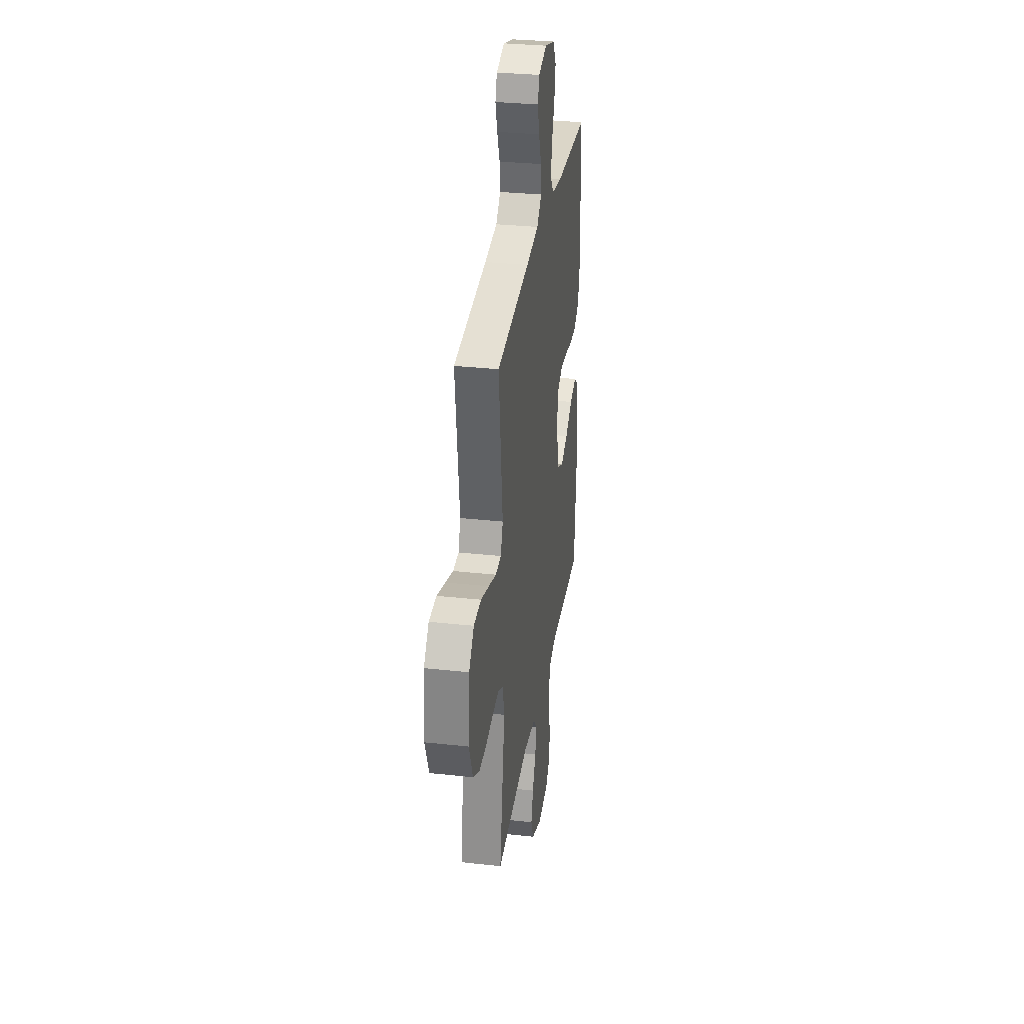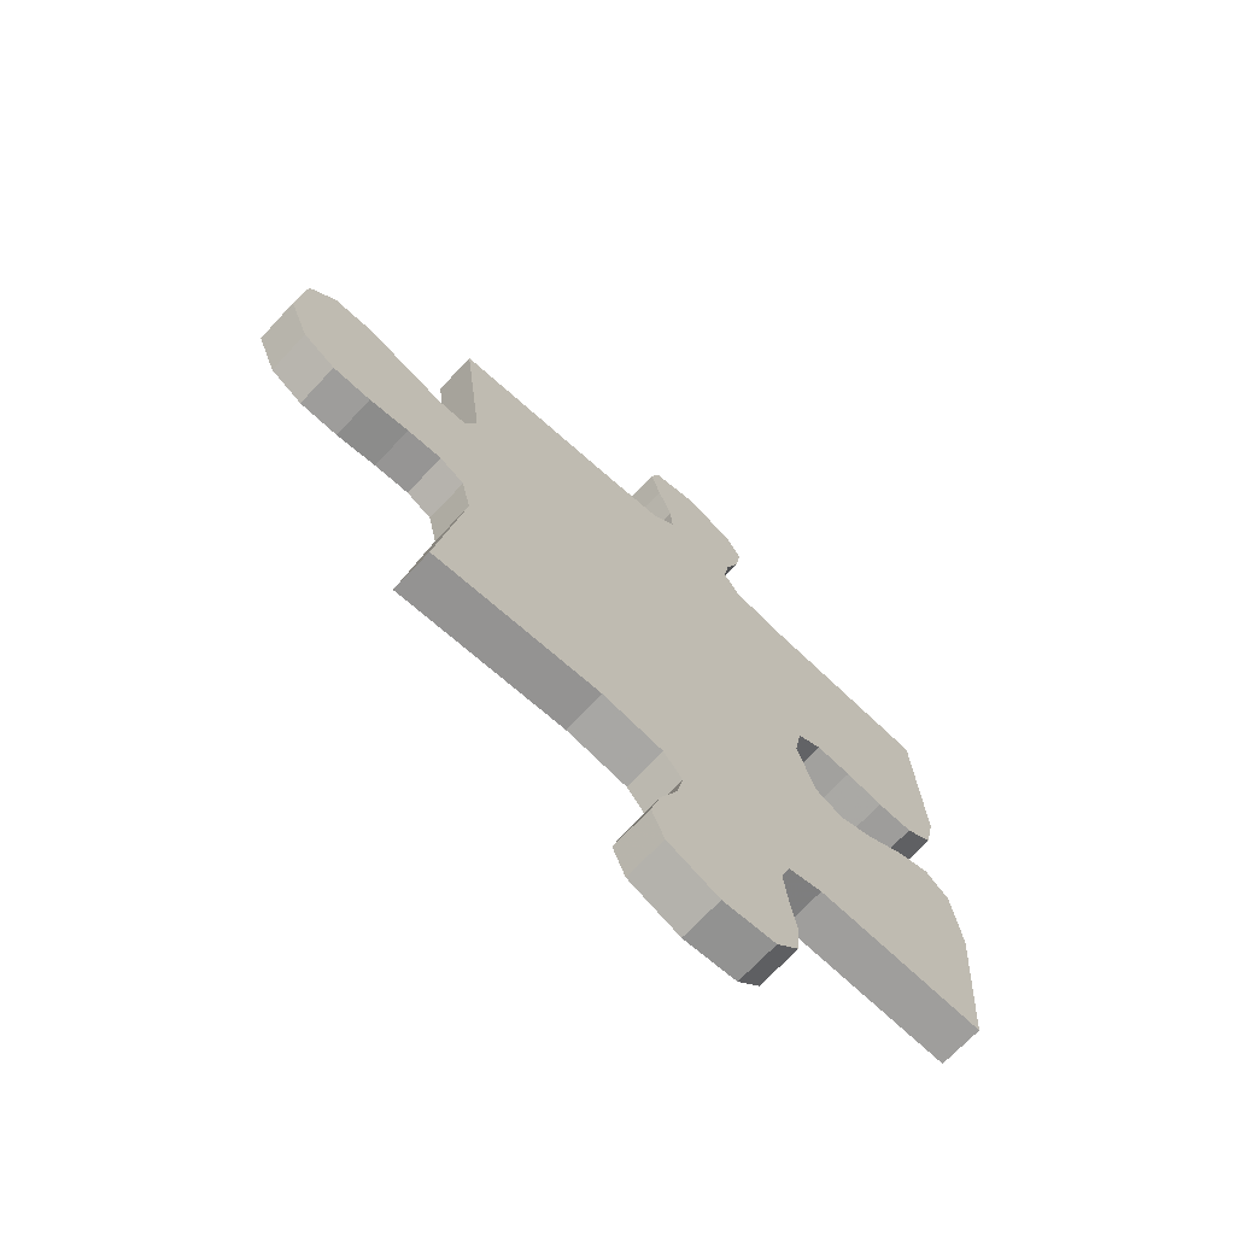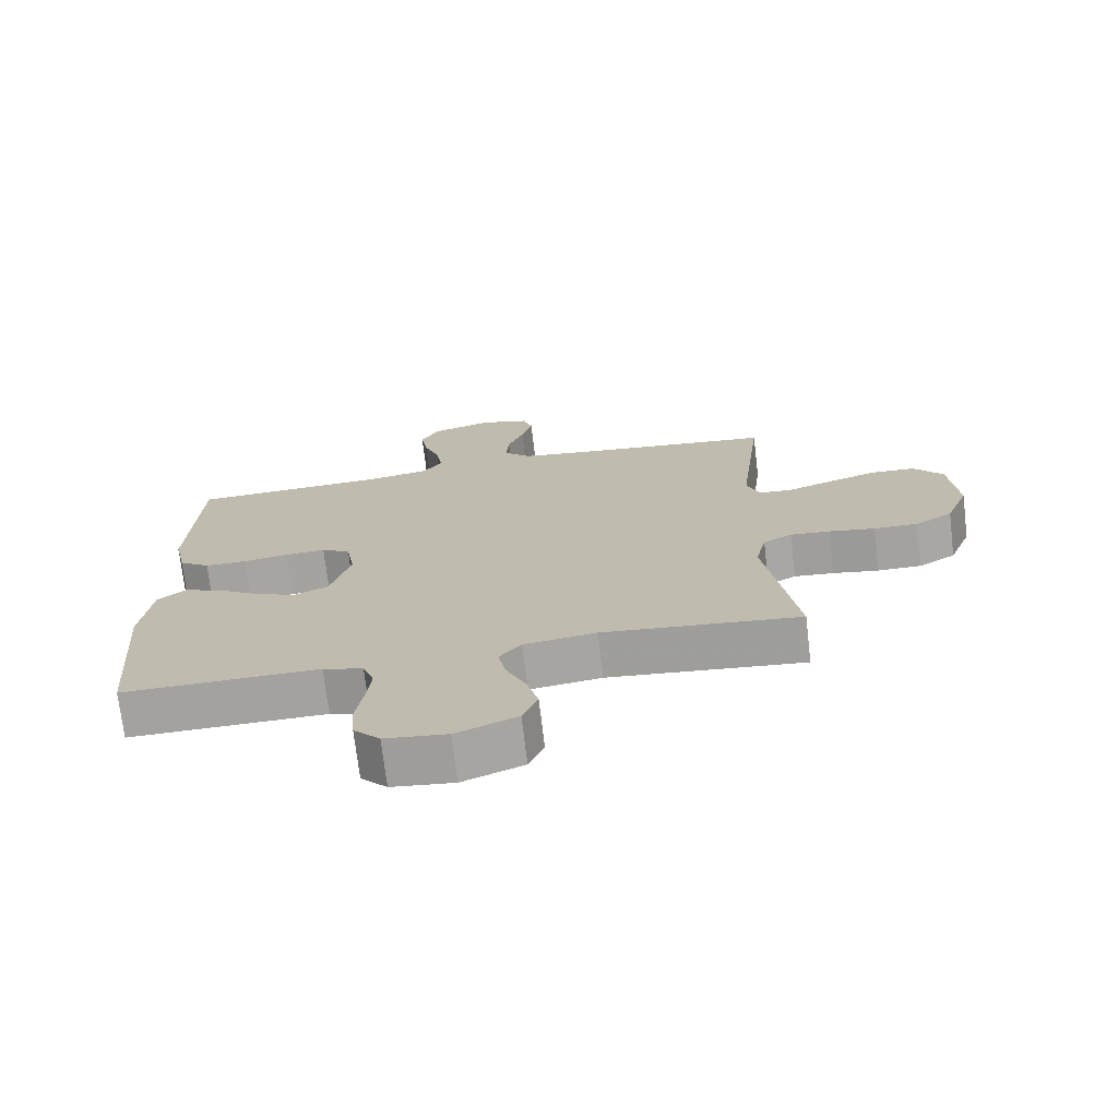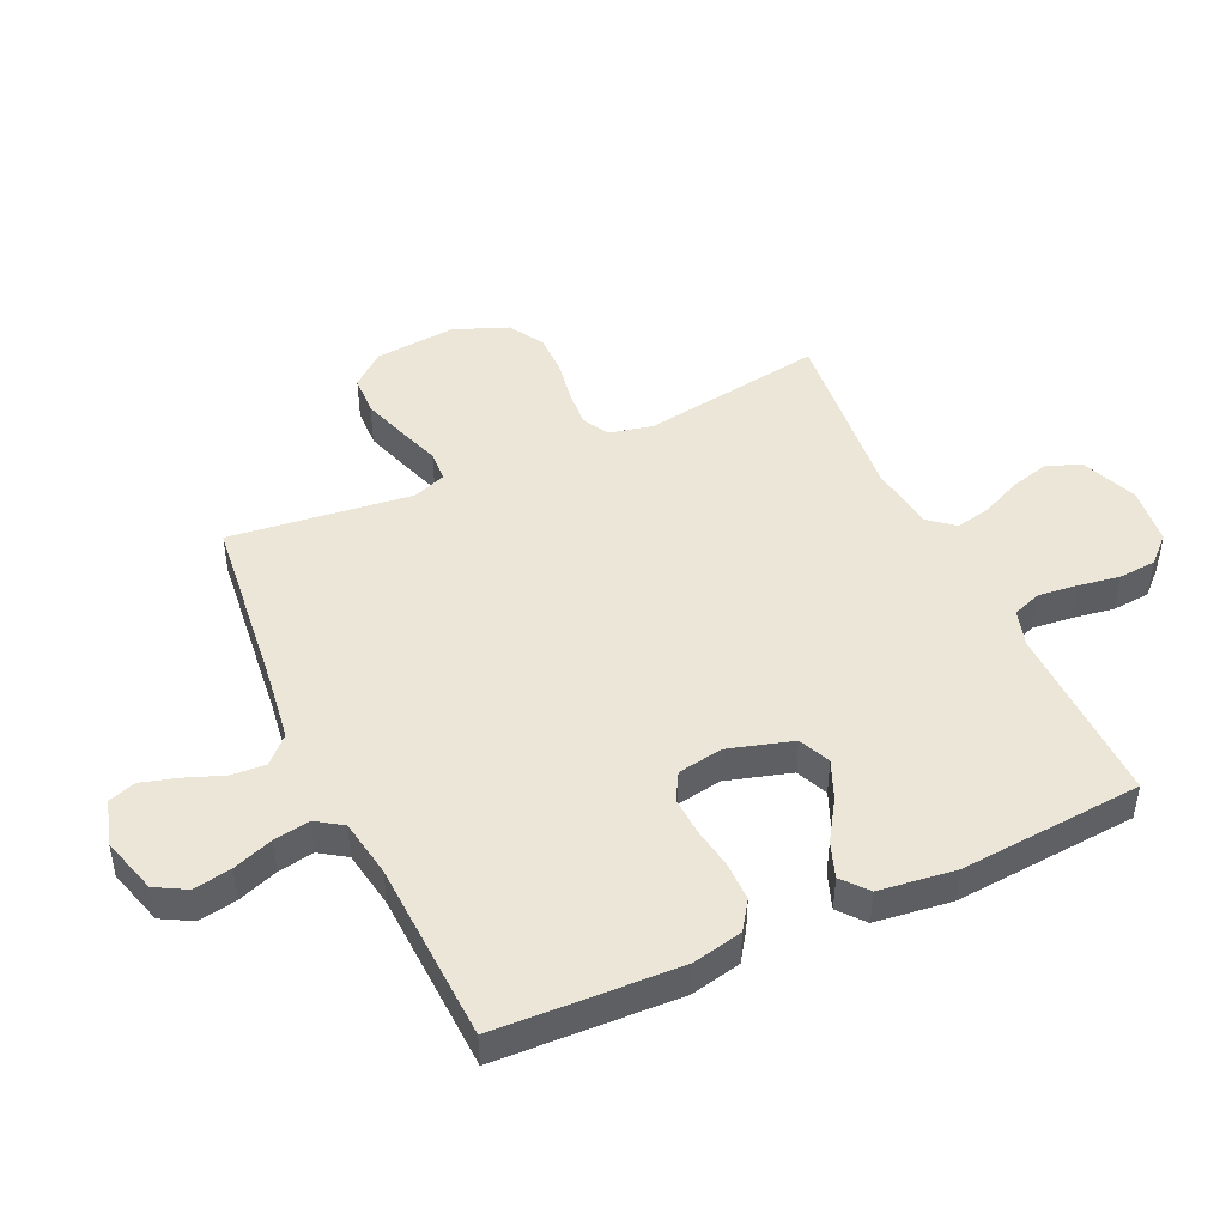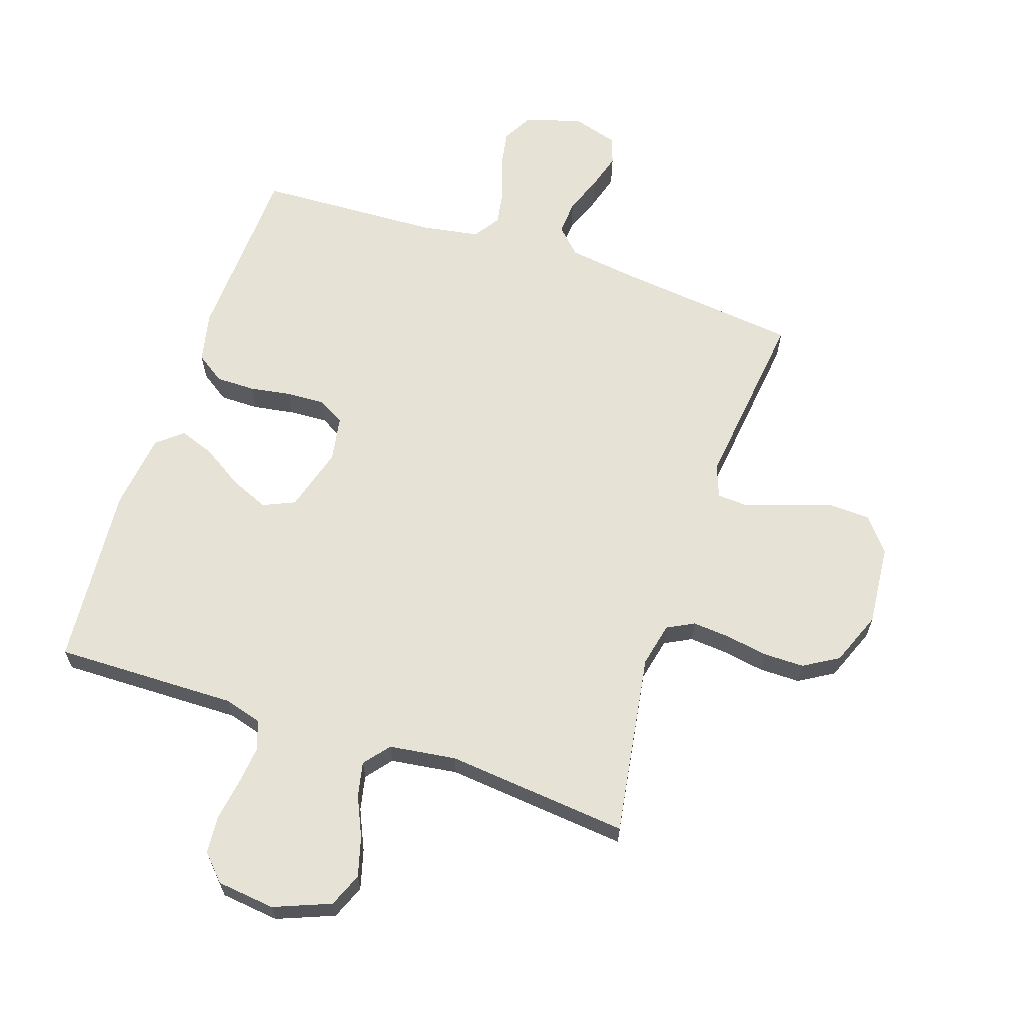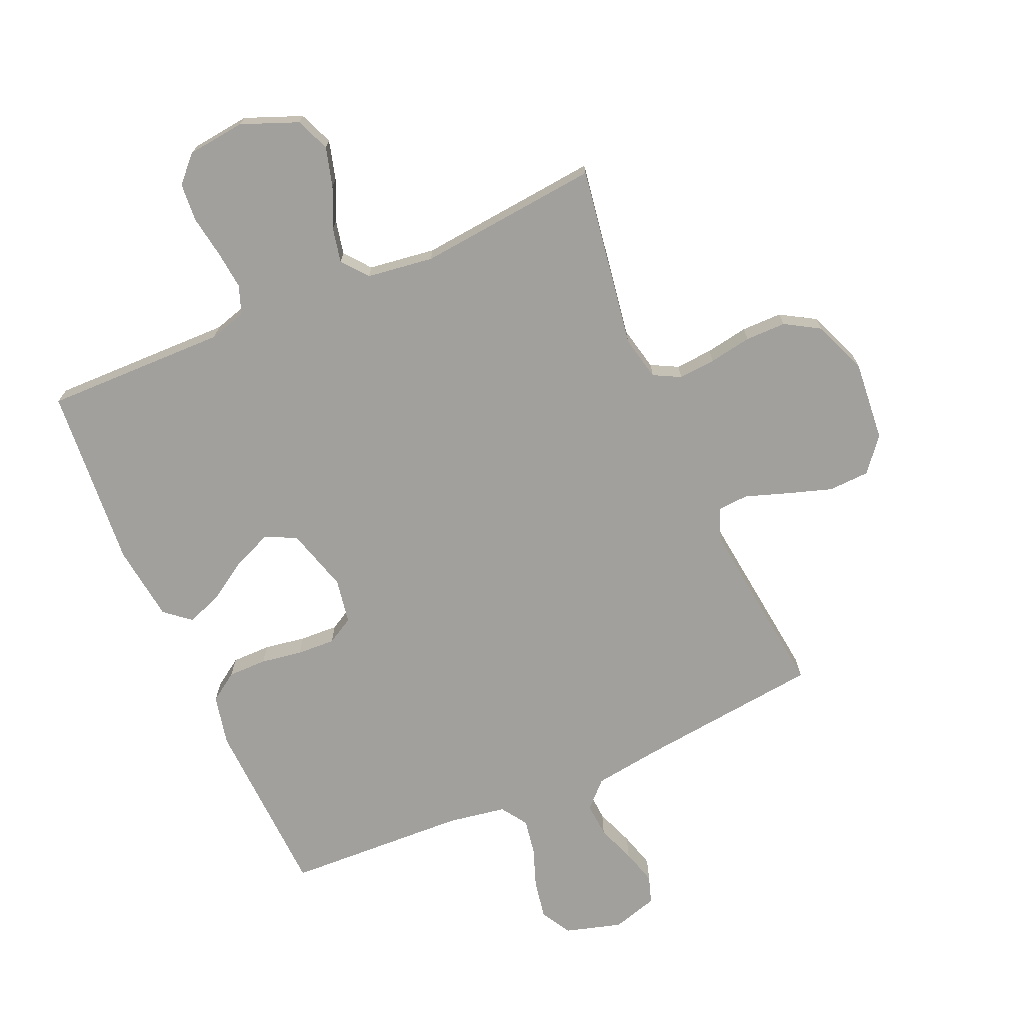
<metadata>
{"format":"obj","ext":"obj","renderer":"f3d","projection":"perspective","resolution":1024,"background":"white","views":[{"elev":32.0,"azim":-81.2,"up":"+Z"},{"elev":-70.4,"azim":-43.1,"up":"+Z"},{"elev":-72.4,"azim":-173.3,"up":"+Z"},{"elev":46.4,"azim":65.3,"up":"+Y"},{"elev":64.0,"azim":-161.5,"up":"+Y"},{"elev":-71.6,"azim":-156.4,"up":"+Y"}]}
</metadata>
<code>
v -0.5 0.07 -0.5
v -0.453 0.07 -0.2
v -0.469 0.07 -0.128
v -0.513 0.07 -0.105
v -0.574 0.07 -0.11
v -0.644 0.07 -0.122
v -0.711 0.07 -0.122
v -0.768 0.07 -0.088
v -0.803 0.07 0
v -0.791 0.07 0.133
v -0.746 0.07 0.188
v -0.679 0.07 0.191
v -0.605 0.07 0.167
v -0.535 0.07 0.143
v -0.484 0.07 0.146
v -0.464 0.07 0.2
v -0.5 0.07 0.5
v -0.2 0.07 0.534
v -0.086 0.07 0.55
v -0.045 0.07 0.591
v -0.049 0.07 0.648
v -0.073 0.07 0.711
v -0.09 0.07 0.77
v -0.075 0.07 0.815
v 0 0.07 0.837
v 0.093 0.07 0.81
v 0.121 0.07 0.76
v 0.11 0.07 0.697
v 0.086 0.07 0.631
v 0.076 0.07 0.572
v 0.105 0.07 0.529
v 0.2 0.07 0.513
v 0.5 0.07 0.5
v 0.513 0.07 0.2
v 0.495 0.07 0.117
v 0.448 0.07 0.085
v 0.384 0.07 0.085
v 0.316 0.07 0.096
v 0.253 0.07 0.099
v 0.209 0.07 0.074
v 0.196 0.07 0
v 0.227 0.07 -0.106
v 0.279 0.07 -0.129
v 0.343 0.07 -0.102
v 0.408 0.07 -0.06
v 0.466 0.07 -0.039
v 0.508 0.07 -0.074
v 0.524 0.07 -0.2
v 0.5 0.07 -0.5
v 0.2 0.07 -0.495
v 0.139 0.07 -0.513
v 0.122 0.07 -0.56
v 0.129 0.07 -0.624
v 0.14 0.07 -0.693
v 0.135 0.07 -0.755
v 0.095 0.07 -0.797
v 0 0.07 -0.808
v -0.093 0.07 -0.771
v -0.116 0.07 -0.715
v -0.098 0.07 -0.65
v -0.068 0.07 -0.584
v -0.056 0.07 -0.527
v -0.09 0.07 -0.485
v -0.2 0.07 -0.47
v -0.5 0 -0.5
v -0.453 0 -0.2
v -0.469 0 -0.128
v -0.513 0 -0.105
v -0.574 0 -0.11
v -0.644 0 -0.122
v -0.711 0 -0.122
v -0.768 0 -0.088
v -0.803 0 0
v -0.791 0 0.133
v -0.746 0 0.188
v -0.679 0 0.191
v -0.605 0 0.167
v -0.535 0 0.143
v -0.484 0 0.146
v -0.464 0 0.2
v -0.5 0 0.5
v -0.2 0 0.534
v -0.086 0 0.55
v -0.045 0 0.591
v -0.049 0 0.648
v -0.073 0 0.711
v -0.09 0 0.77
v -0.075 0 0.815
v 0 0 0.837
v 0.093 0 0.81
v 0.121 0 0.76
v 0.11 0 0.697
v 0.086 0 0.631
v 0.076 0 0.572
v 0.105 0 0.529
v 0.2 0 0.513
v 0.5 0 0.5
v 0.513 0 0.2
v 0.495 0 0.117
v 0.448 0 0.085
v 0.384 0 0.085
v 0.316 0 0.096
v 0.253 0 0.099
v 0.209 0 0.074
v 0.196 0 0
v 0.227 0 -0.106
v 0.279 0 -0.129
v 0.343 0 -0.102
v 0.408 0 -0.06
v 0.466 0 -0.039
v 0.508 0 -0.074
v 0.524 0 -0.2
v 0.5 0 -0.5
v 0.2 0 -0.495
v 0.139 0 -0.513
v 0.122 0 -0.56
v 0.129 0 -0.624
v 0.14 0 -0.693
v 0.135 0 -0.755
v 0.095 0 -0.797
v 0 0 -0.808
v -0.093 0 -0.771
v -0.116 0 -0.715
v -0.098 0 -0.65
v -0.068 0 -0.584
v -0.056 0 -0.527
v -0.09 0 -0.485
v -0.2 0 -0.47
f 58 59 60 61
f 58 61 62
f 57 58 62
f 56 57 62
f 53 54 55 56
f 52 53 56 62
f 51 52 62 63
f 47 48 49 50
f 44 45 46 47
f 43 44 47 50
f 42 43 50 51
f 35 36 37 38
f 35 38 39
f 32 33 34 35
f 31 32 35 39
f 30 31 39 40
f 26 27 28 29
f 26 29 30
f 25 26 30
f 21 22 23 24
f 21 24 25 30
f 16 17 18
f 15 16 18 19
f 11 12 13 14
f 9 10 11 14
f 9 14 15
f 8 9 15
f 5 6 7 8
f 4 5 8 15
f 3 4 15 19
f 64 1 2
f 41 42 51 63
f 20 21 30 40
f 40 41 63 64
f 19 20 40 64
f 2 3 19 64
f 125 124 123 122
f 126 125 122
f 126 122 121
f 126 121 120
f 120 119 118 117
f 126 120 117 116
f 127 126 116 115
f 114 113 112 111
f 111 110 109 108
f 114 111 108 107
f 115 114 107 106
f 102 101 100 99
f 103 102 99
f 99 98 97 96
f 103 99 96 95
f 104 103 95 94
f 93 92 91 90
f 94 93 90
f 94 90 89
f 88 87 86 85
f 94 89 88 85
f 82 81 80
f 83 82 80 79
f 78 77 76 75
f 78 75 74 73
f 79 78 73
f 79 73 72
f 72 71 70 69
f 79 72 69 68
f 83 79 68 67
f 66 65 128
f 127 115 106 105
f 104 94 85 84
f 128 127 105 104
f 128 104 84 83
f 128 83 67 66
f 1 65 66 2
f 2 66 67 3
f 3 67 68 4
f 4 68 69 5
f 5 69 70 6
f 6 70 71 7
f 7 71 72 8
f 8 72 73 9
f 9 73 74 10
f 10 74 75 11
f 11 75 76 12
f 12 76 77 13
f 13 77 78 14
f 14 78 79 15
f 15 79 80 16
f 16 80 81 17
f 17 81 82 18
f 18 82 83 19
f 19 83 84 20
f 20 84 85 21
f 21 85 86 22
f 22 86 87 23
f 23 87 88 24
f 24 88 89 25
f 25 89 90 26
f 26 90 91 27
f 27 91 92 28
f 28 92 93 29
f 29 93 94 30
f 30 94 95 31
f 31 95 96 32
f 32 96 97 33
f 33 97 98 34
f 34 98 99 35
f 35 99 100 36
f 36 100 101 37
f 37 101 102 38
f 38 102 103 39
f 39 103 104 40
f 40 104 105 41
f 41 105 106 42
f 42 106 107 43
f 43 107 108 44
f 44 108 109 45
f 45 109 110 46
f 46 110 111 47
f 47 111 112 48
f 48 112 113 49
f 49 113 114 50
f 50 114 115 51
f 51 115 116 52
f 52 116 117 53
f 53 117 118 54
f 54 118 119 55
f 55 119 120 56
f 56 120 121 57
f 57 121 122 58
f 58 122 123 59
f 59 123 124 60
f 60 124 125 61
f 61 125 126 62
f 62 126 127 63
f 63 127 128 64
f 64 128 65 1

</code>
